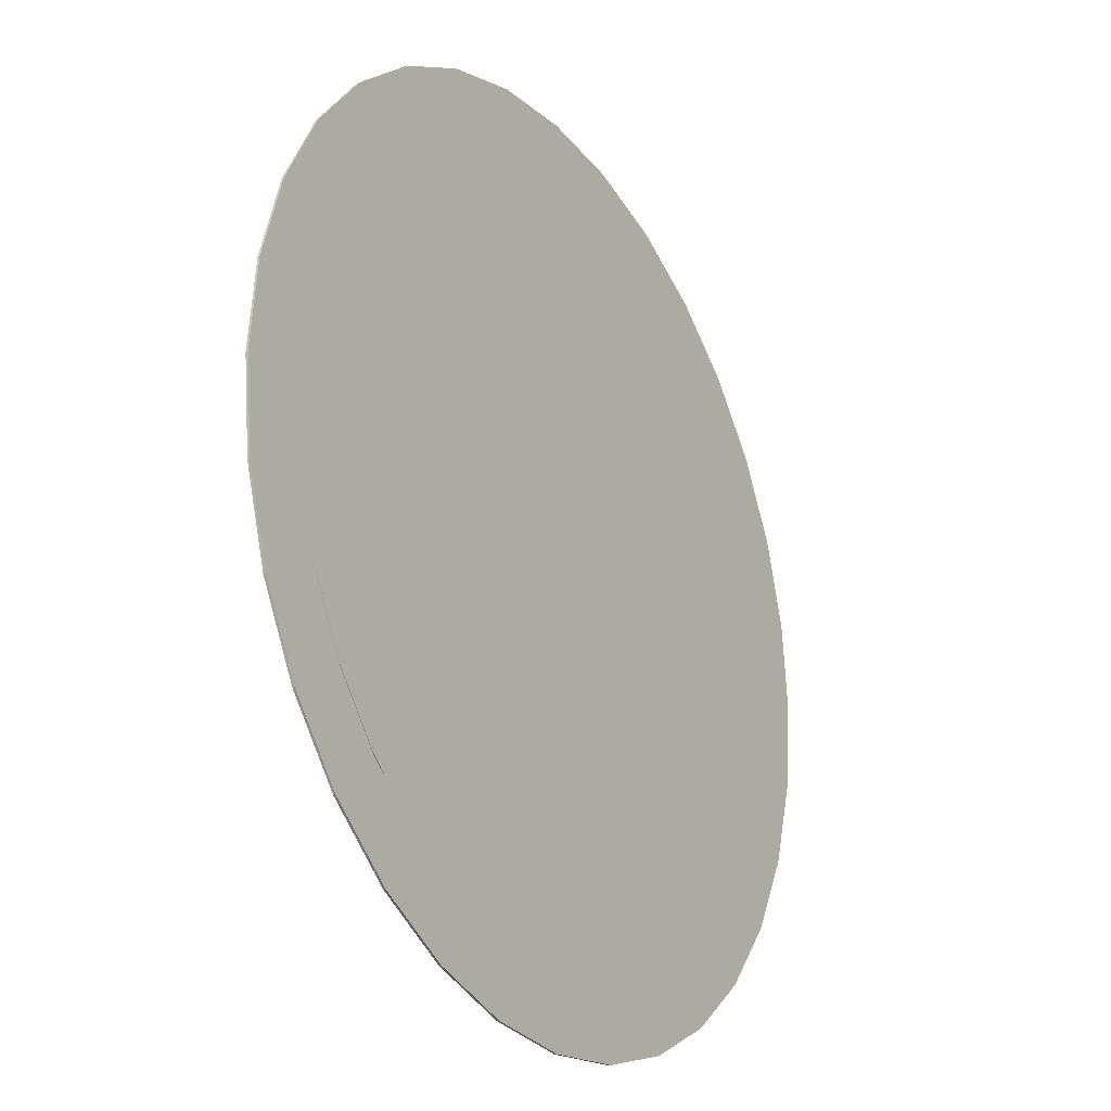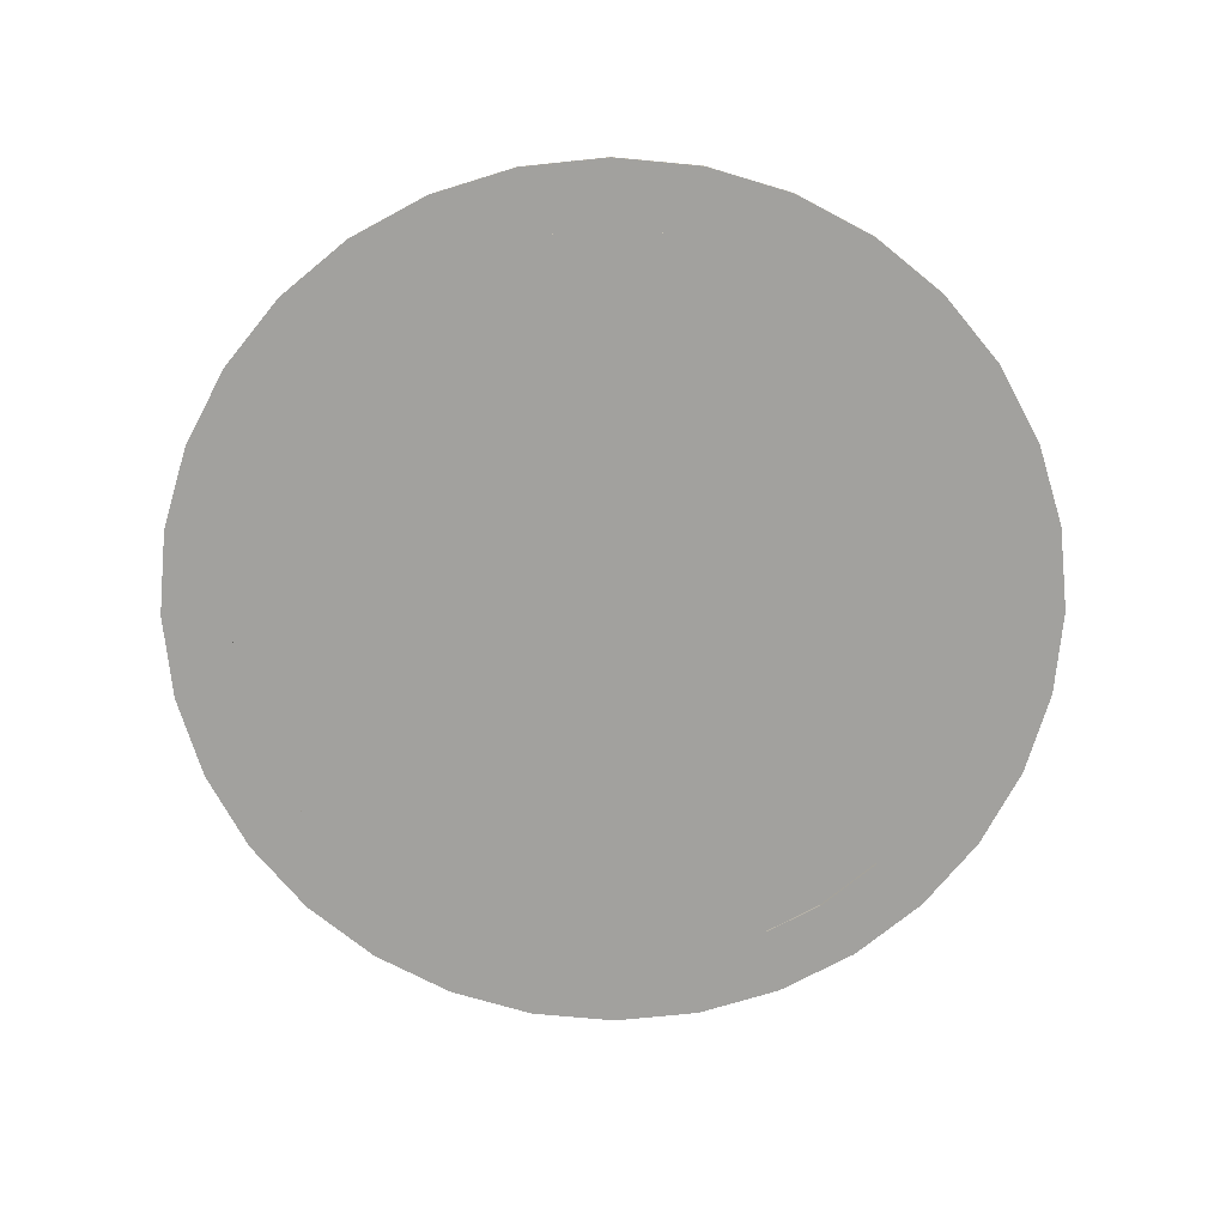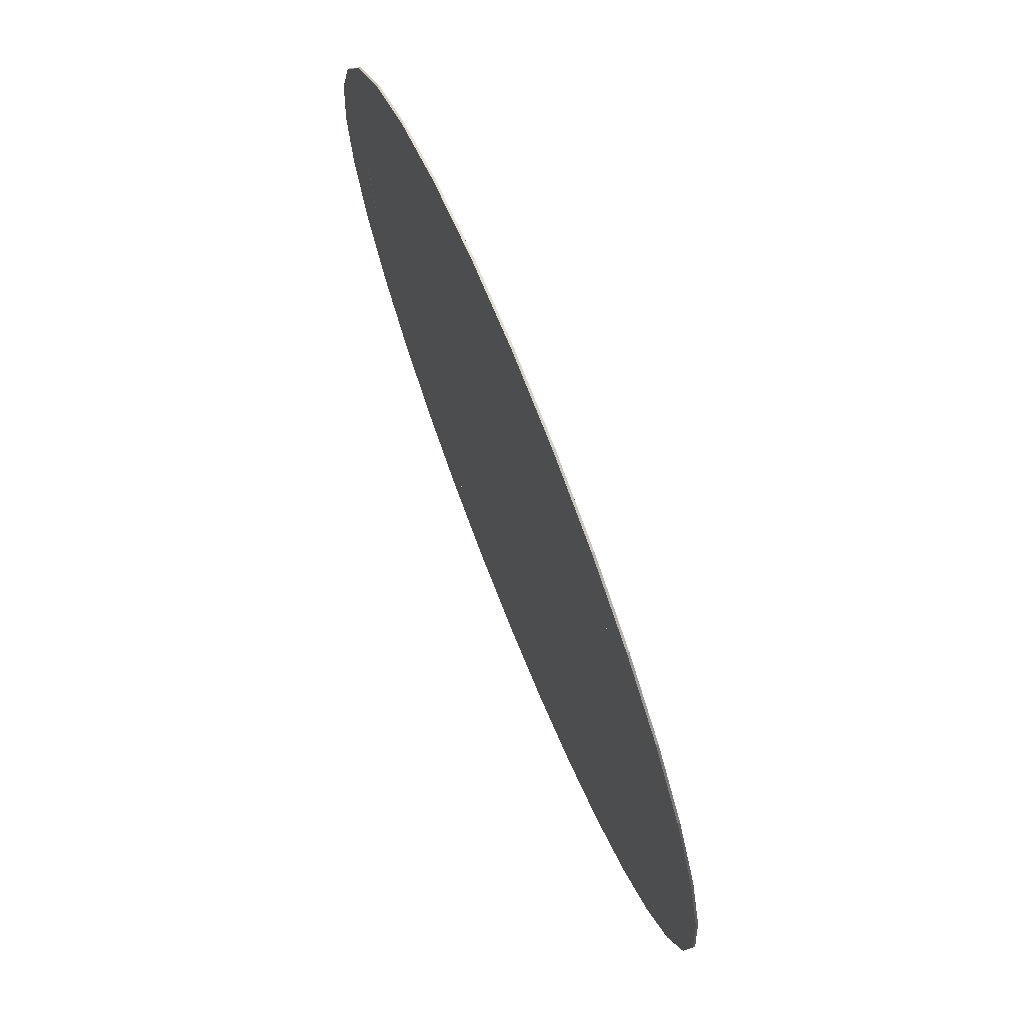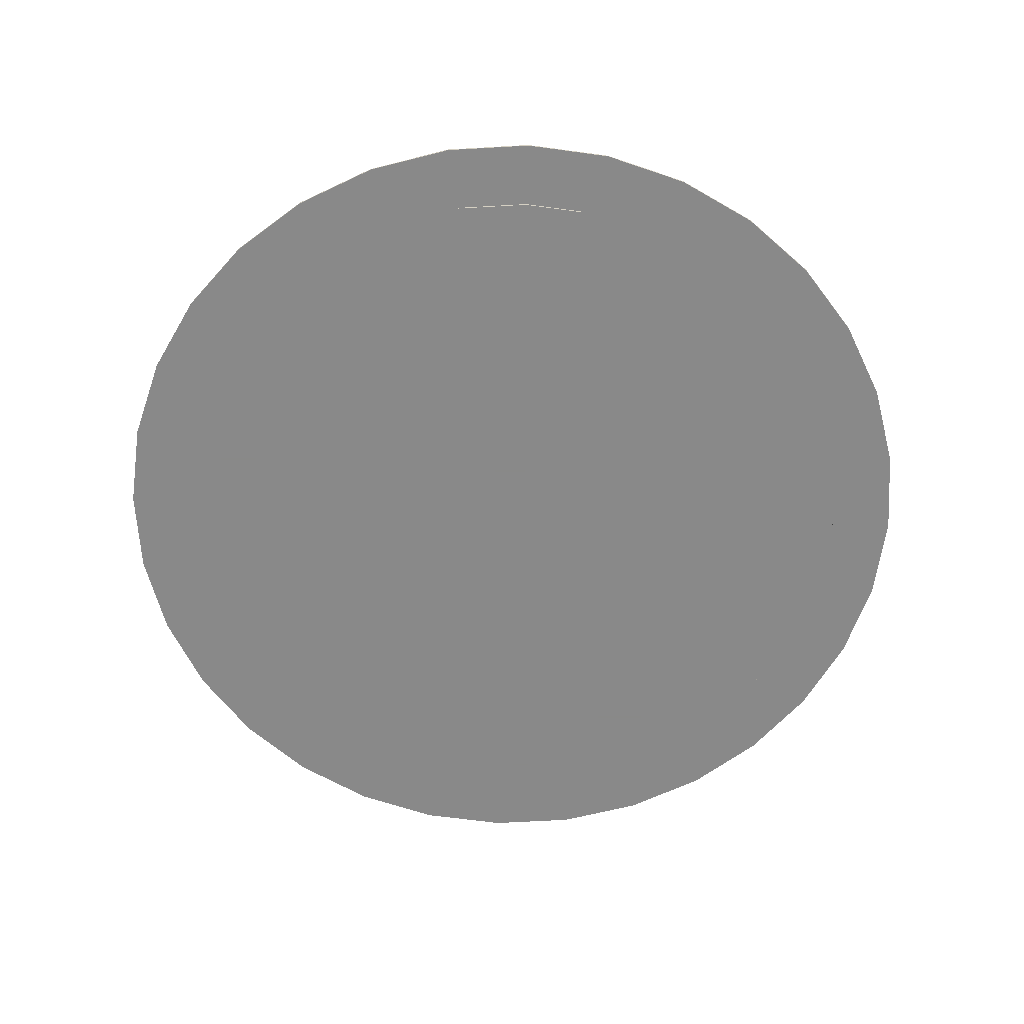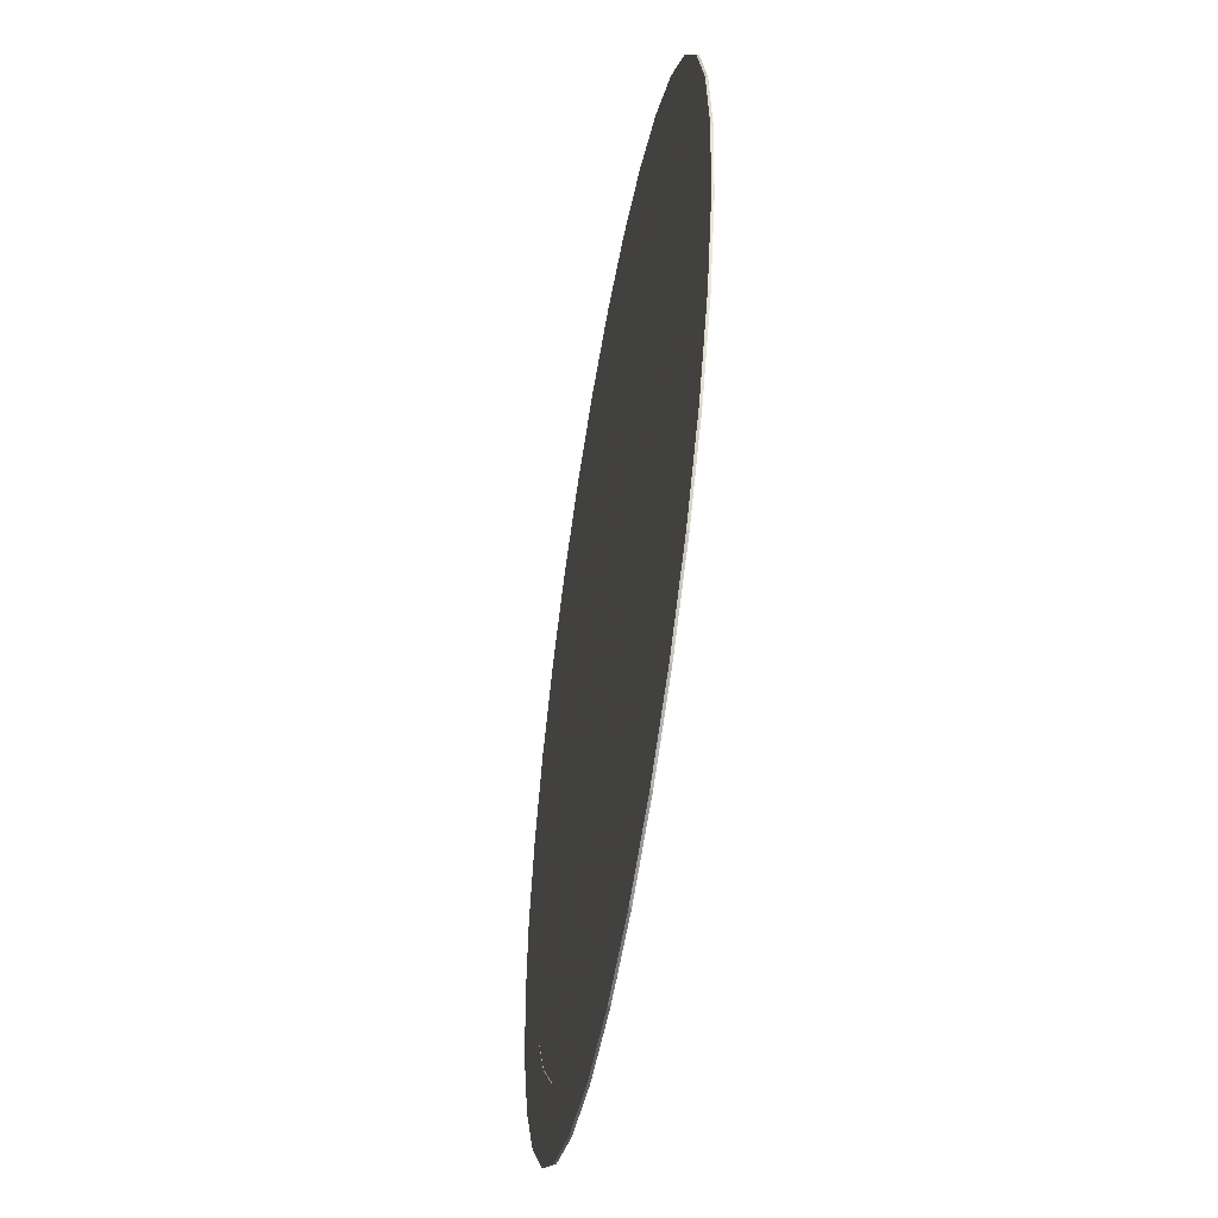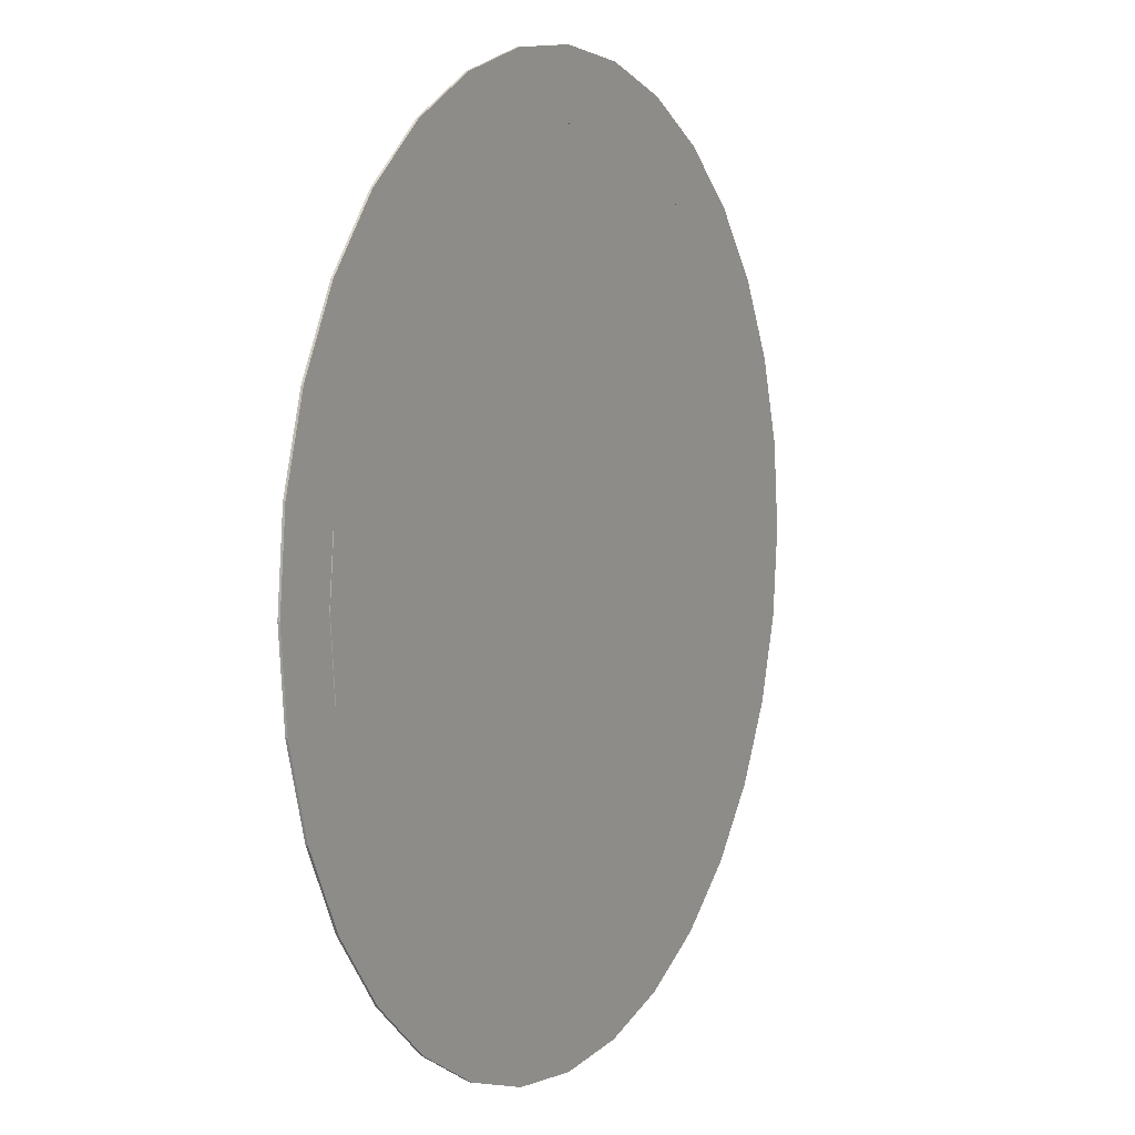
<metadata>
{"format":"obj","ext":"obj","renderer":"f3d","projection":"perspective","resolution":1024,"background":"white","views":[{"elev":-24.0,"azim":-58.4,"up":"+Y"},{"elev":-72.0,"azim":-56.0,"up":"+Z"},{"elev":73.0,"azim":-111.8,"up":"+Y"},{"elev":-63.0,"azim":87.7,"up":"+Z"},{"elev":-52.1,"azim":80.5,"up":"+Y"},{"elev":5.7,"azim":118.0,"up":"+Y"}]}
</metadata>
<code>
o Cylinder.001_Cylinder.006
v 0 -1.7 0.025
v 0 -1.7 0.015
v 0.3317 -1.667 0.015
v 0.3317 -1.667 0.025
v 0.6506 -1.571 0.015
v 0.6506 -1.571 0.025
v 0.9445 -1.413 0.015
v 0.9445 -1.413 0.025
v 1.202 -1.202 0.015
v 1.202 -1.202 0.025
v 1.413 -0.9445 0.015
v 1.413 -0.9445 0.025
v 1.571 -0.6506 0.015
v 1.571 -0.6506 0.025
v 1.667 -0.3317 0.015
v 1.667 -0.3317 0.025
v 1.7 0 0.015
v 1.7 0 0.025
v 1.667 0.3317 0.015
v 1.667 0.3317 0.025
v 1.571 0.6506 0.015
v 1.571 0.6506 0.025
v 1.413 0.9445 0.015
v 1.413 0.9445 0.025
v 1.202 1.202 0.015
v 1.202 1.202 0.025
v 0.9445 1.413 0.015
v 0.9445 1.413 0.025
v 0.6506 1.571 0.015
v 0.6506 1.571 0.025
v 0.3317 1.667 0.015
v 0.3317 1.667 0.025
v 0 1.7 0.015
v 0 1.7 0.025
v -0.3317 1.667 0.015
v -0.3317 1.667 0.025
v -0.6506 1.571 0.015
v -0.6506 1.571 0.025
v -0.9445 1.413 0.015
v -0.9445 1.413 0.025
v -1.202 1.202 0.015
v -1.202 1.202 0.025
v -1.413 0.9445 0.015
v -1.413 0.9445 0.025
v -1.571 0.6506 0.015
v -1.571 0.6506 0.025
v -1.667 0.3317 0.015
v -1.667 0.3317 0.025
v -1.7 -2e-06 0.015
v -1.7 -2e-06 0.025
v -1.667 -0.3317 0.015
v -1.667 -0.3317 0.025
v -1.571 -0.6506 0.015
v -1.571 -0.6506 0.025
v -1.413 -0.9445 0.015
v -1.413 -0.9445 0.025
v -1.202 -1.202 0.015
v -1.202 -1.202 0.025
v -0.9445 -1.413 0.015
v -0.9445 -1.413 0.025
v -0.6506 -1.571 0.015
v -0.6506 -1.571 0.025
v -0.3317 -1.667 0.015
v -0.3317 -1.667 0.025
v 0 -2 0.025
v 0 -2 0.015
v 0.3902 -1.962 0.015
v 0.3902 -1.962 0.025
v 1.848 -0.7654 0.025
v 1.962 -0.3902 0.025
v 2 0 0.025
v 1.962 0.3902 0.025
v 1.848 0.7654 0.025
v 1.663 1.111 0.025
v 1.414 1.414 0.025
v 1.111 1.663 0.025
v 0.7654 1.848 0.025
v 0.3902 1.962 0.025
v 0 2 0.025
v -0.3902 1.962 0.025
v -0.7654 1.848 0.025
v -1.111 1.663 0.025
v -1.414 1.414 0.025
v -1.663 1.111 0.025
v -1.848 0.7654 0.025
v -1.962 0.3902 0.025
v -2 -2e-06 0.025
v -1.705 -2e-06 0.025
v -1.672 0.3326 0.025
v -1.575 0.6524 0.025
v -1.417 0.9471 0.025
v -1.205 1.205 0.025
v -0.9471 1.417 0.025
v -0.6524 1.575 0.025
v -0.3326 1.672 0.025
v 0 1.705 0.025
v 0.3326 1.672 0.025
v 0.6524 1.575 0.025
v 0.9471 1.417 0.025
v 1.205 1.205 0.025
v 1.417 0.9471 0.025
v 1.575 0.6524 0.025
v 1.672 0.3326 0.025
v 0.7654 -1.848 0.025
v 1.111 -1.663 0.025
v 1.414 -1.414 0.025
v 1.663 -1.111 0.025
v 1.705 0 0.025
v 1.672 -0.3326 0.025
v 1.575 -0.6524 0.025
v 1.417 -0.9471 0.025
v 1.205 -1.205 0.025
v 0.9471 -1.417 0.025
v 0.6524 -1.575 0.025
v 0.3326 -1.672 0.025
v 0 -1.705 0.025
v -0.3326 -1.672 0.025
v -0.6524 -1.575 0.025
v -0.9471 -1.417 0.025
v -1.205 -1.205 0.025
v -1.417 -0.9471 0.025
v -1.575 -0.6524 0.025
v -1.672 -0.3326 0.025
v -1.962 -0.3902 0.025
v -1.848 -0.7654 0.025
v -1.663 -1.111 0.025
v -1.414 -1.414 0.025
v -1.111 -1.663 0.025
v -0.7654 -1.848 0.025
v -0.3902 -1.962 0.025
v -0.3902 -1.962 0.015
v -0.7654 -1.848 0.015
v -1.111 -1.663 0.015
v -1.414 -1.414 0.015
v -1.663 -1.111 0.015
v -1.848 -0.7654 0.015
v -1.962 -0.3902 0.015
v -2 -2e-06 0.015
v -1.962 0.3902 0.015
v -1.848 0.7654 0.015
v -1.663 1.111 0.015
v -1.414 1.414 0.015
v -1.111 1.663 0.015
v -0.7654 1.848 0.015
v -0.3902 1.962 0.015
v 0 2 0.015
v 0 1.705 0.015
v -0.3326 1.672 0.015
v -0.6524 1.575 0.015
v -0.9471 1.417 0.015
v -1.205 1.205 0.015
v -1.417 0.9471 0.015
v -1.575 0.6524 0.015
v -1.672 0.3326 0.015
v -1.705 -2e-06 0.015
v -1.672 -0.3326 0.015
v -1.575 -0.6524 0.015
v -1.417 -0.9471 0.015
v -1.205 -1.205 0.015
v -0.9471 -1.417 0.015
v -0.6524 -1.575 0.015
v -0.3326 -1.672 0.015
v 0 -1.705 0.015
v 0.3326 -1.672 0.015
v 0.6524 -1.575 0.015
v 0.9471 -1.417 0.015
v 1.205 -1.205 0.015
v 1.417 -0.9471 0.015
v 1.575 -0.6524 0.015
v 1.672 -0.3326 0.015
v 1.705 0 0.015
v 1.672 0.3326 0.015
v 1.575 0.6524 0.015
v 1.417 0.9471 0.015
v 1.205 1.205 0.015
v 0.9471 1.417 0.015
v 0.6524 1.575 0.015
v 0.3326 1.672 0.015
v 0.3902 1.962 0.015
v 0.7654 1.848 0.015
v 1.111 1.663 0.015
v 1.414 1.414 0.015
v 1.663 1.111 0.015
v 1.848 0.7654 0.015
v 1.962 0.3902 0.015
v 2 0 0.015
v 1.962 -0.3902 0.015
v 1.848 -0.7654 0.015
v 1.663 -1.111 0.015
v 1.414 -1.414 0.015
v 1.111 -1.663 0.015
v 0.7654 -1.848 0.015
f 65 66 67 68
f 130 131 66 65
f 68 67 192 104
f 104 192 191 105
f 105 191 190 106
f 106 190 189 107
f 107 189 188 69
f 69 188 187 70
f 70 187 186 71
f 71 186 185 72
f 72 185 184 73
f 73 184 183 74
f 74 183 182 75
f 75 182 181 76
f 76 181 180 77
f 77 180 179 78
f 78 179 146 79
f 79 146 145 80
f 80 145 144 81
f 81 144 143 82
f 82 143 142 83
f 83 142 141 84
f 84 141 140 85
f 85 140 139 86
f 86 139 138 87
f 87 138 137 124
f 124 137 136 125
f 125 136 135 126
f 126 135 134 127
f 127 134 133 128
f 128 133 132 129
f 129 132 131 130
f 116 115 164 163
f 117 116 163 162
f 115 114 165 164
f 118 117 162 161
f 114 113 166 165
f 119 118 161 160
f 113 112 167 166
f 120 119 160 159
f 112 111 168 167
f 121 120 159 158
f 111 110 169 168
f 122 121 158 157
f 110 109 170 169
f 123 122 157 156
f 109 108 171 170
f 88 123 156 155
f 108 103 172 171
f 89 88 155 154
f 103 102 173 172
f 90 89 154 153
f 102 101 174 173
f 91 90 153 152
f 101 100 175 174
f 92 91 152 151
f 100 99 176 175
f 93 92 151 150
f 99 98 177 176
f 94 93 150 149
f 98 97 178 177
f 95 94 149 148
f 97 96 147 178
f 96 95 148 147
f 70 71 72 73 74 75 76 77 78 79 80 81 82 83 84 85 86 87 88 89 90 91 92 93 94 95 96 97 98 99 100 101 102 103 69
f 186 187 188 189 190 191 192 67 164 165 166 167 168 169 170 171 172 173 174 175 176 177 178 147 146 179 180 181 182 183 184 185
f 127 128 129 130 65 68 104 105 106 107 69 103 108 109 110 111 112 113 114 115 116 117 118 119 120 121 122 123 88 87 124 125 126
f 150 151 152 153 154 155 156 157 158 159 160 161 162 163 164 67 66 131 132 133 134 135 136 137 138 139 140 141 142 143 144 145 146 147 148 149
f 1 2 3 4
f 4 3 5 6
f 6 5 7 8
f 8 7 9 10
f 10 9 11 12
f 12 11 13 14
f 14 13 15 16
f 16 15 17 18
f 18 17 19 20
f 20 19 21 22
f 22 21 23 24
f 24 23 25 26
f 26 25 27 28
f 28 27 29 30
f 30 29 31 32
f 32 31 33 34
f 34 33 35 36
f 36 35 37 38
f 38 37 39 40
f 40 39 41 42
f 42 41 43 44
f 44 43 45 46
f 46 45 47 48
f 48 47 49 50
f 50 49 51 52
f 52 51 53 54
f 54 53 55 56
f 56 55 57 58
f 58 57 59 60
f 60 59 61 62
f 2 1 64 63
f 62 61 63 64
f 13 11 9 7 5 3 2 63 61 59 57 55 53 51 49 47 45 43 41 39 37 35 33 31 29 27 25 23 21 19 17 15
f 56 58 60 62 64 1 4 6 8 10 12 14 16 18 20 22 24 26 28 30 32 34 36 38 40 42 44 46 48 50 52 54

</code>
